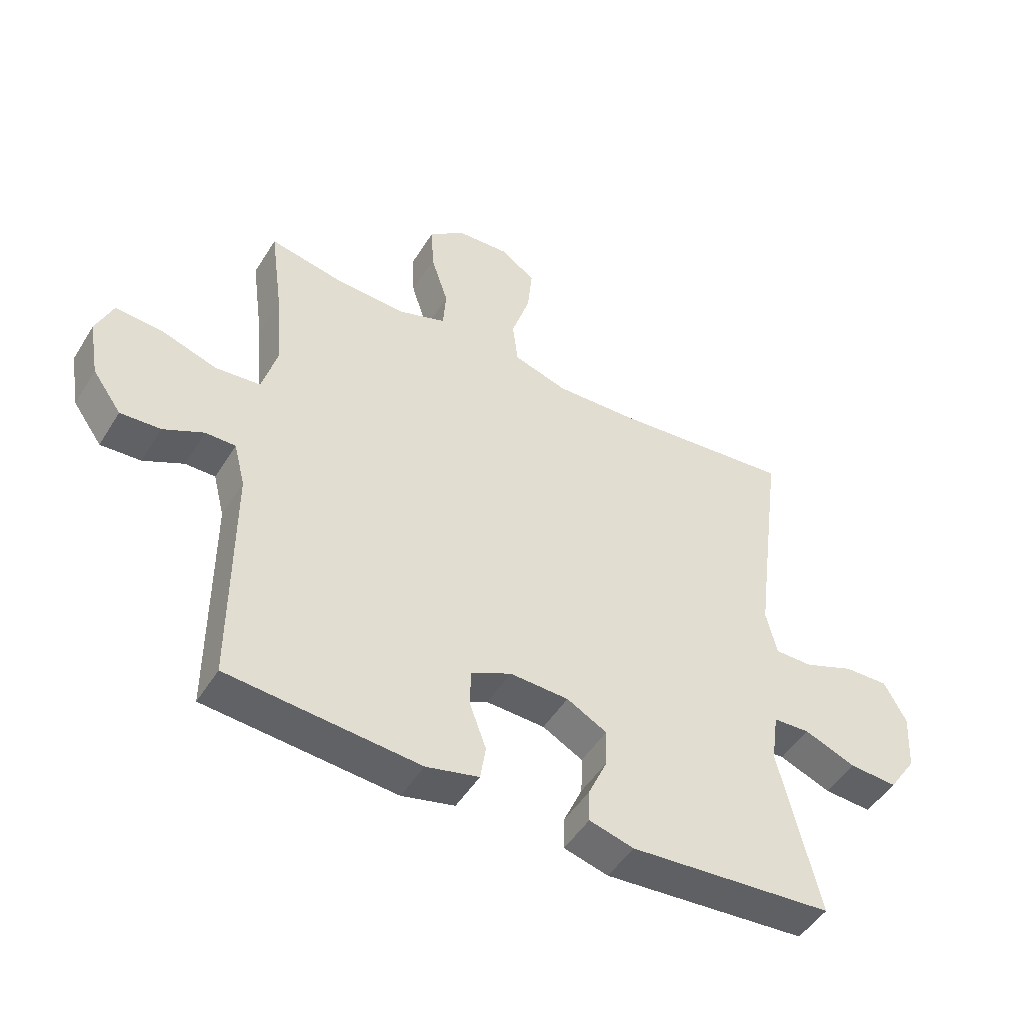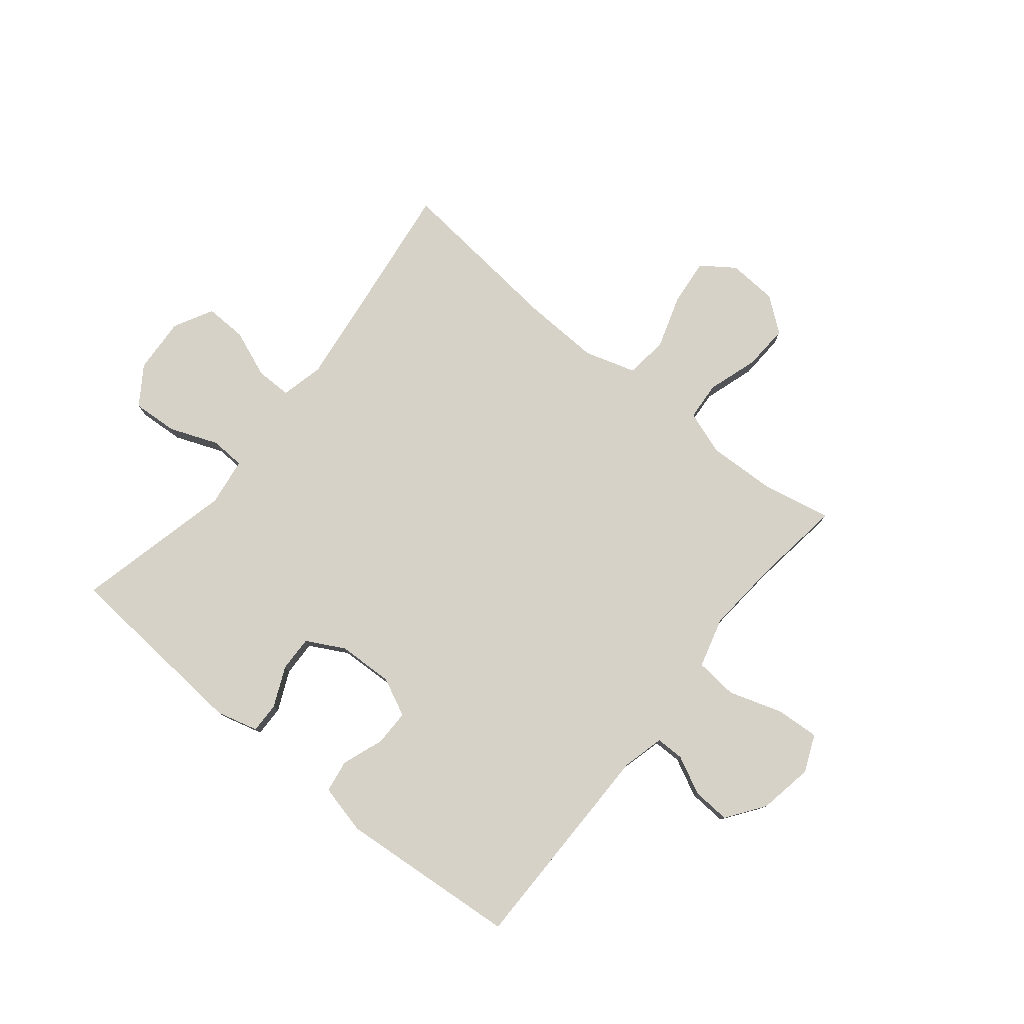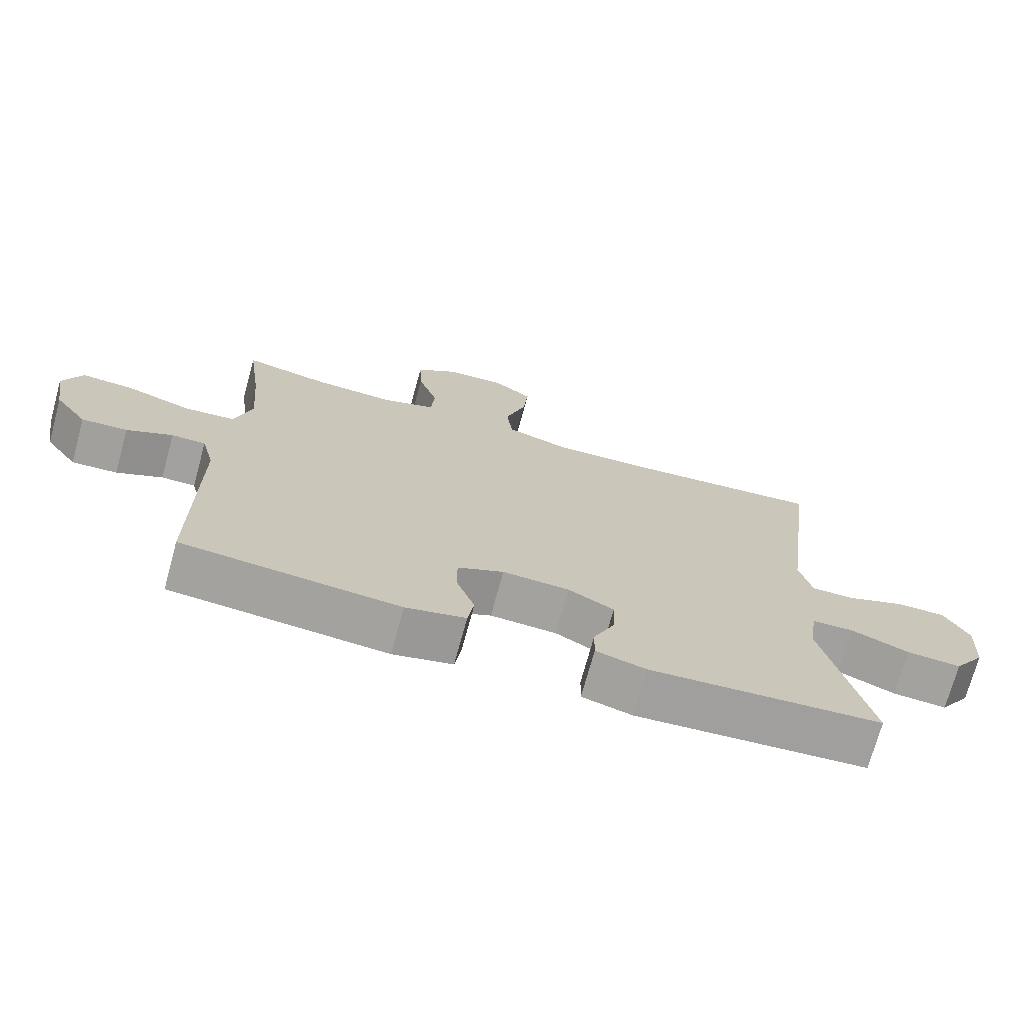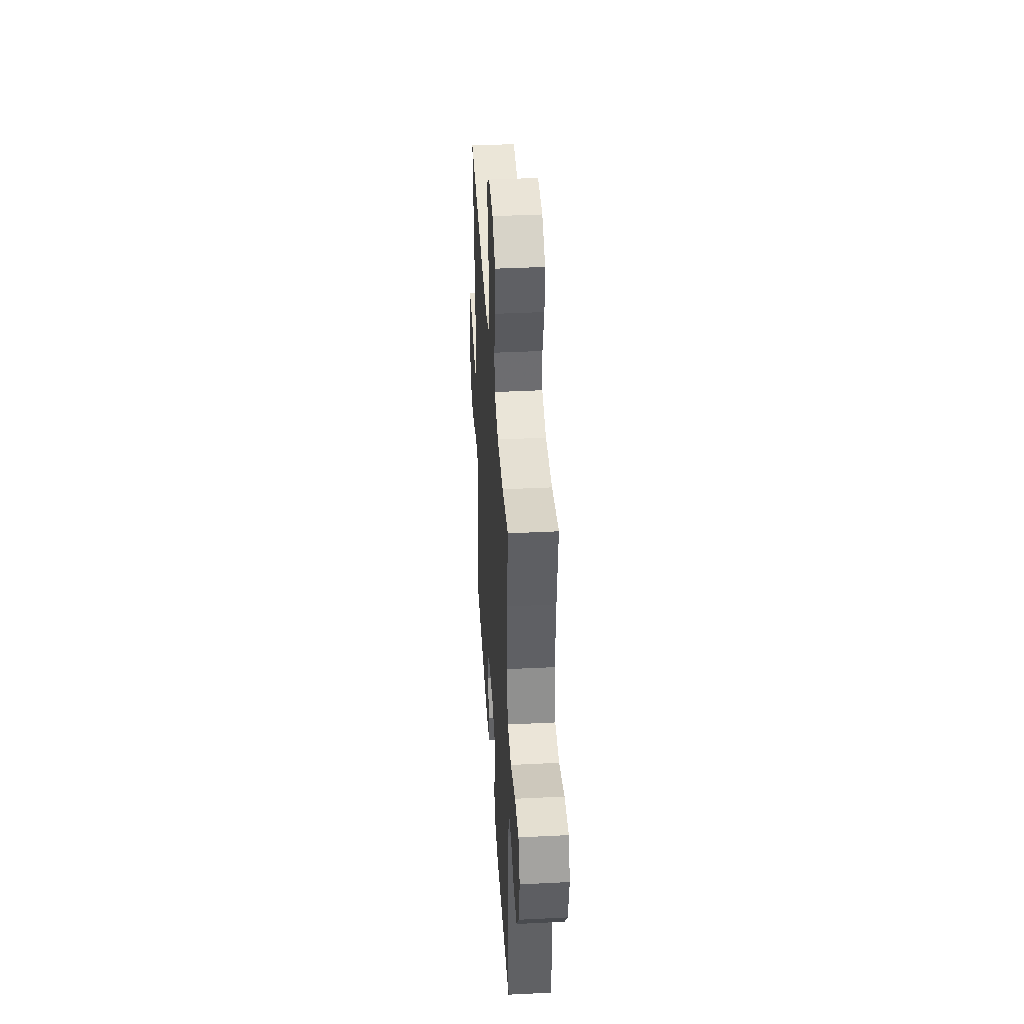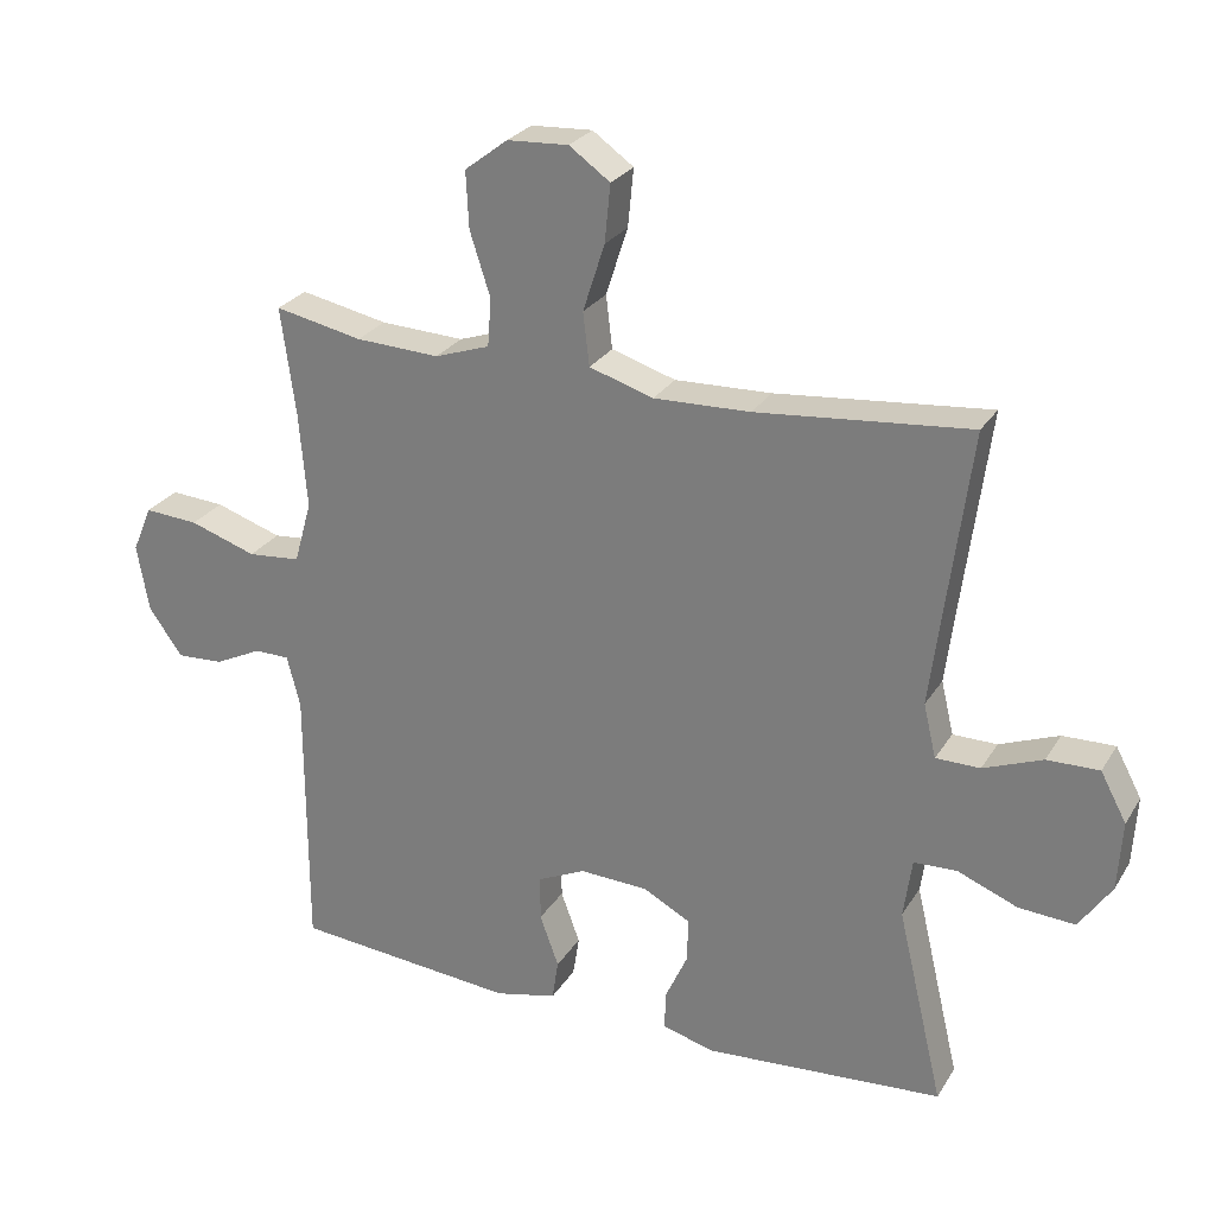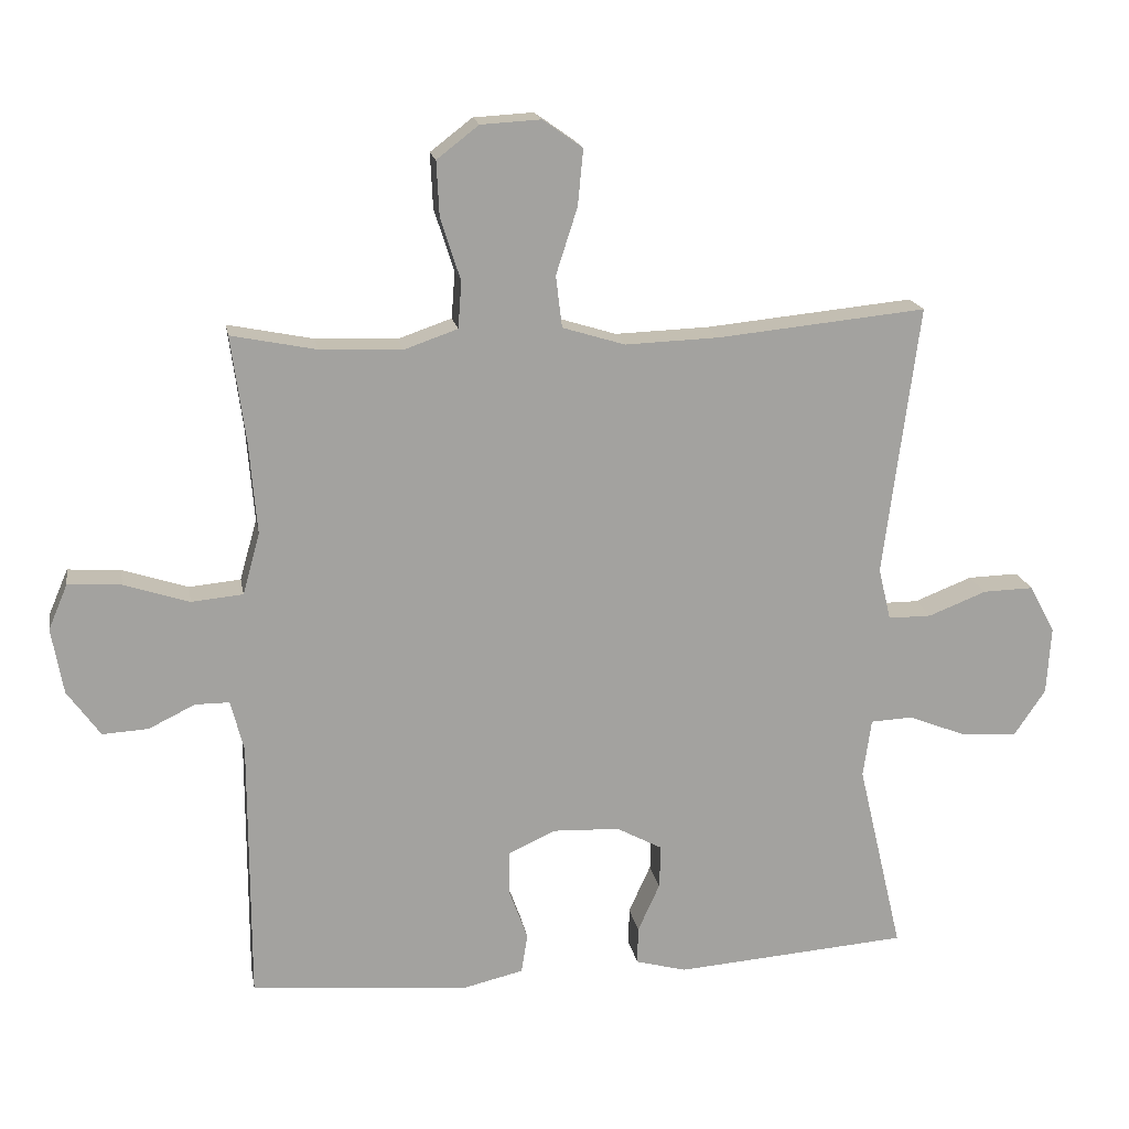
<metadata>
{"format":"obj","ext":"obj","renderer":"f3d","projection":"perspective","resolution":1024,"background":"white","views":[{"elev":-48.5,"azim":-30.5,"up":"+Z"},{"elev":78.6,"azim":-140.9,"up":"+Y"},{"elev":-72.2,"azim":-15.3,"up":"+Z"},{"elev":40.4,"azim":-93.5,"up":"+Z"},{"elev":26.5,"azim":25.2,"up":"+Z"},{"elev":17.7,"azim":-9.9,"up":"+Z"}]}
</metadata>
<code>
v -0.5 0.07 0.5
v -0.376 0.07 0.475
v -0.257 0.07 0.47
v -0.179 0.07 0.497
v -0.174 0.07 0.565
v -0.203 0.07 0.655
v -0.207 0.07 0.735
v -0.146 0.07 0.782
v -0.059 0.07 0.787
v -0.001 0.07 0.746
v -0.009 0.07 0.664
v -0.04 0.07 0.568
v -0.031 0.07 0.493
v 0.06 0.07 0.465
v 0.197 0.07 0.47
v 0.5 0.07 0.5
v 0.464 0.07 0.225
v 0.449 0.07 0.106
v 0.467 0.07 0.03
v 0.53 0.07 0.03
v 0.614 0.07 0.063
v 0.688 0.07 0.065
v 0.725 0.07 -0.004
v 0.719 0.07 -0.103
v 0.673 0.07 -0.171
v 0.593 0.07 -0.166
v 0.507 0.07 -0.132
v 0.446 0.07 -0.135
v 0.434 0.07 -0.22
v 0.5 0.07 -0.5
v 0.16 0.07 -0.526
v 0.086 0.07 -0.506
v 0.087 0.07 -0.452
v 0.119 0.07 -0.381
v 0.121 0.07 -0.318
v 0.054 0.07 -0.282
v -0.044 0.07 -0.278
v -0.112 0.07 -0.31
v -0.112 0.07 -0.374
v -0.085 0.07 -0.448
v -0.094 0.07 -0.506
v -0.182 0.07 -0.527
v -0.5 0.07 -0.5
v -0.5 0.07 -0.115
v -0.519 0.07 -0.041
v -0.569 0.07 -0.041
v -0.636 0.07 -0.074
v -0.703 0.07 -0.078
v -0.751 0.07 -0.011
v -0.768 0.07 0.085
v -0.74 0.07 0.151
v -0.663 0.07 0.146
v -0.568 0.07 0.115
v -0.493 0.07 0.122
v -0.468 0.07 0.211
v -0.479 0.07 0.345
v -0.5 0 0.5
v -0.376 0 0.475
v -0.257 0 0.47
v -0.179 0 0.497
v -0.174 0 0.565
v -0.203 0 0.655
v -0.207 0 0.735
v -0.146 0 0.782
v -0.059 0 0.787
v -0.001 0 0.746
v -0.009 0 0.664
v -0.04 0 0.568
v -0.031 0 0.493
v 0.06 0 0.465
v 0.197 0 0.47
v 0.5 0 0.5
v 0.464 0 0.225
v 0.449 0 0.106
v 0.467 0 0.03
v 0.53 0 0.03
v 0.614 0 0.063
v 0.688 0 0.065
v 0.725 0 -0.004
v 0.719 0 -0.103
v 0.673 0 -0.171
v 0.593 0 -0.166
v 0.507 0 -0.132
v 0.446 0 -0.135
v 0.434 0 -0.22
v 0.5 0 -0.5
v 0.16 0 -0.526
v 0.086 0 -0.506
v 0.087 0 -0.452
v 0.119 0 -0.381
v 0.121 0 -0.318
v 0.054 0 -0.282
v -0.044 0 -0.278
v -0.112 0 -0.31
v -0.112 0 -0.374
v -0.085 0 -0.448
v -0.094 0 -0.506
v -0.182 0 -0.527
v -0.5 0 -0.5
v -0.5 0 -0.115
v -0.519 0 -0.041
v -0.569 0 -0.041
v -0.636 0 -0.074
v -0.703 0 -0.078
v -0.751 0 -0.011
v -0.768 0 0.085
v -0.74 0 0.151
v -0.663 0 0.146
v -0.568 0 0.115
v -0.493 0 0.122
v -0.468 0 0.211
v -0.479 0 0.345
f 50 51 52 53
f 50 53 54
f 49 50 54
f 46 47 48 49
f 45 46 49 54
f 44 45 54 55
f 42 43 44 55
f 39 40 41 42
f 38 39 42 55
f 31 32 33 34
f 29 30 31 34
f 28 29 34 35
f 24 25 26 27
f 24 27 28
f 23 24 28
f 20 21 22 23
f 19 20 23 28
f 18 19 28 35
f 15 16 17
f 14 15 17 18
f 13 14 18 35
f 9 10 11 12
f 7 8 9 12
f 5 6 7 12
f 4 5 12 13
f 3 4 13 35
f 56 1 2
f 37 38 55 56
f 36 37 56 2
f 2 3 35 36
f 109 108 107 106
f 110 109 106
f 110 106 105
f 105 104 103 102
f 110 105 102 101
f 111 110 101 100
f 111 100 99 98
f 98 97 96 95
f 111 98 95 94
f 90 89 88 87
f 90 87 86 85
f 91 90 85 84
f 83 82 81 80
f 84 83 80
f 84 80 79
f 79 78 77 76
f 84 79 76 75
f 91 84 75 74
f 73 72 71
f 74 73 71 70
f 91 74 70 69
f 68 67 66 65
f 68 65 64 63
f 68 63 62 61
f 69 68 61 60
f 91 69 60 59
f 58 57 112
f 112 111 94 93
f 58 112 93 92
f 92 91 59 58
f 1 57 58 2
f 2 58 59 3
f 3 59 60 4
f 4 60 61 5
f 5 61 62 6
f 6 62 63 7
f 7 63 64 8
f 8 64 65 9
f 9 65 66 10
f 10 66 67 11
f 11 67 68 12
f 12 68 69 13
f 13 69 70 14
f 14 70 71 15
f 15 71 72 16
f 16 72 73 17
f 17 73 74 18
f 18 74 75 19
f 19 75 76 20
f 20 76 77 21
f 21 77 78 22
f 22 78 79 23
f 23 79 80 24
f 24 80 81 25
f 25 81 82 26
f 26 82 83 27
f 27 83 84 28
f 28 84 85 29
f 29 85 86 30
f 30 86 87 31
f 31 87 88 32
f 32 88 89 33
f 33 89 90 34
f 34 90 91 35
f 35 91 92 36
f 36 92 93 37
f 37 93 94 38
f 38 94 95 39
f 39 95 96 40
f 40 96 97 41
f 41 97 98 42
f 42 98 99 43
f 43 99 100 44
f 44 100 101 45
f 45 101 102 46
f 46 102 103 47
f 47 103 104 48
f 48 104 105 49
f 49 105 106 50
f 50 106 107 51
f 51 107 108 52
f 52 108 109 53
f 53 109 110 54
f 54 110 111 55
f 55 111 112 56
f 56 112 57 1

</code>
